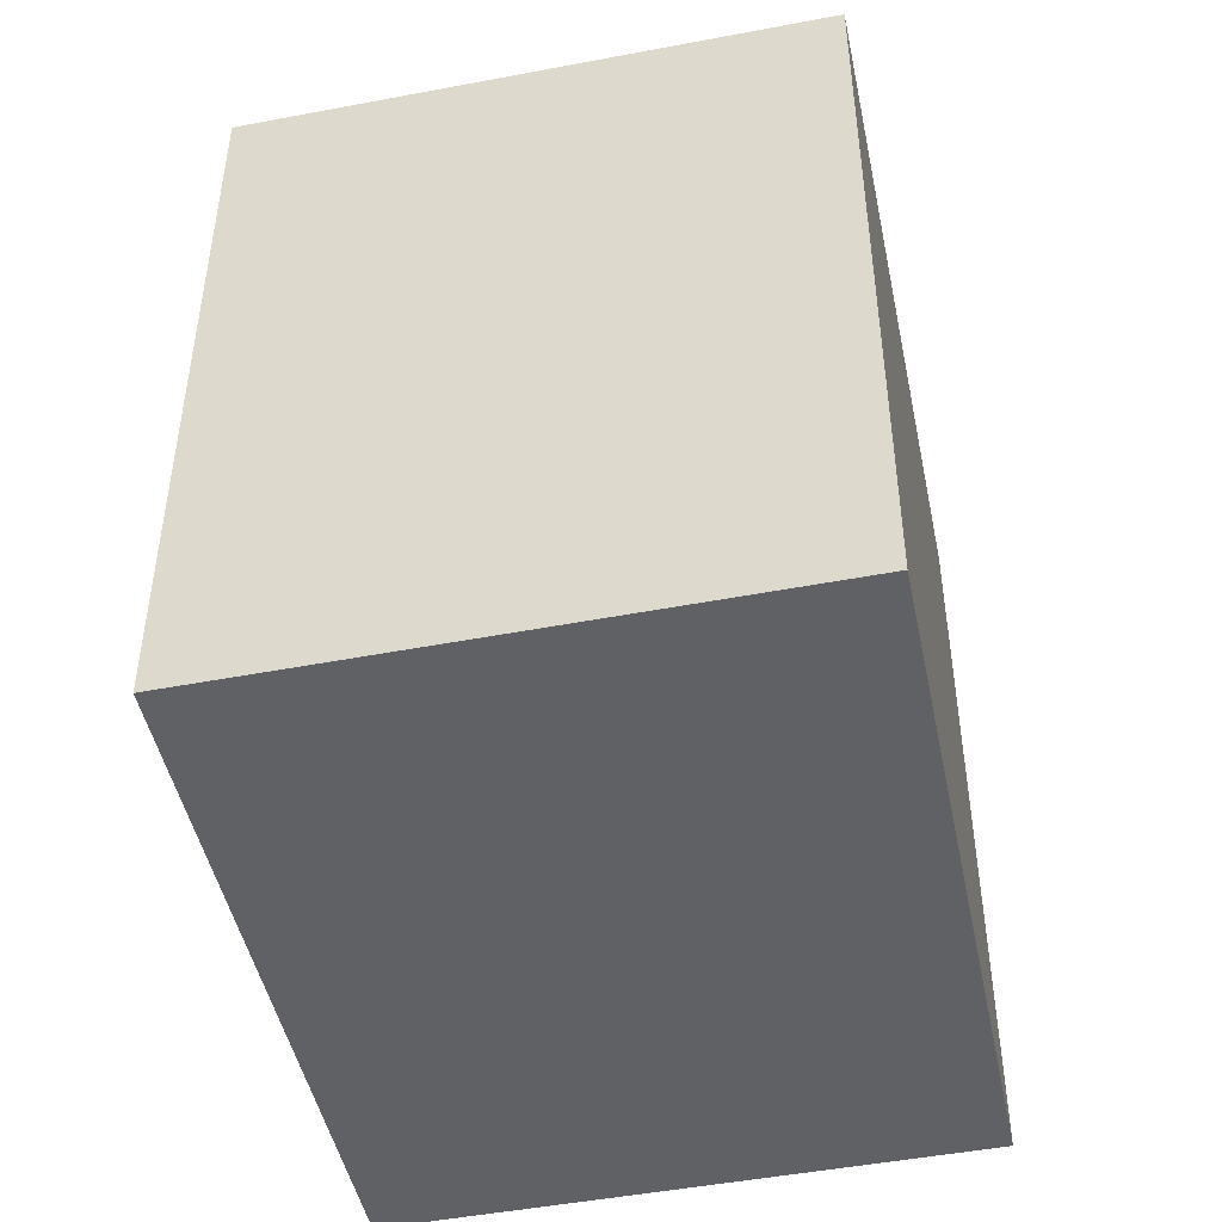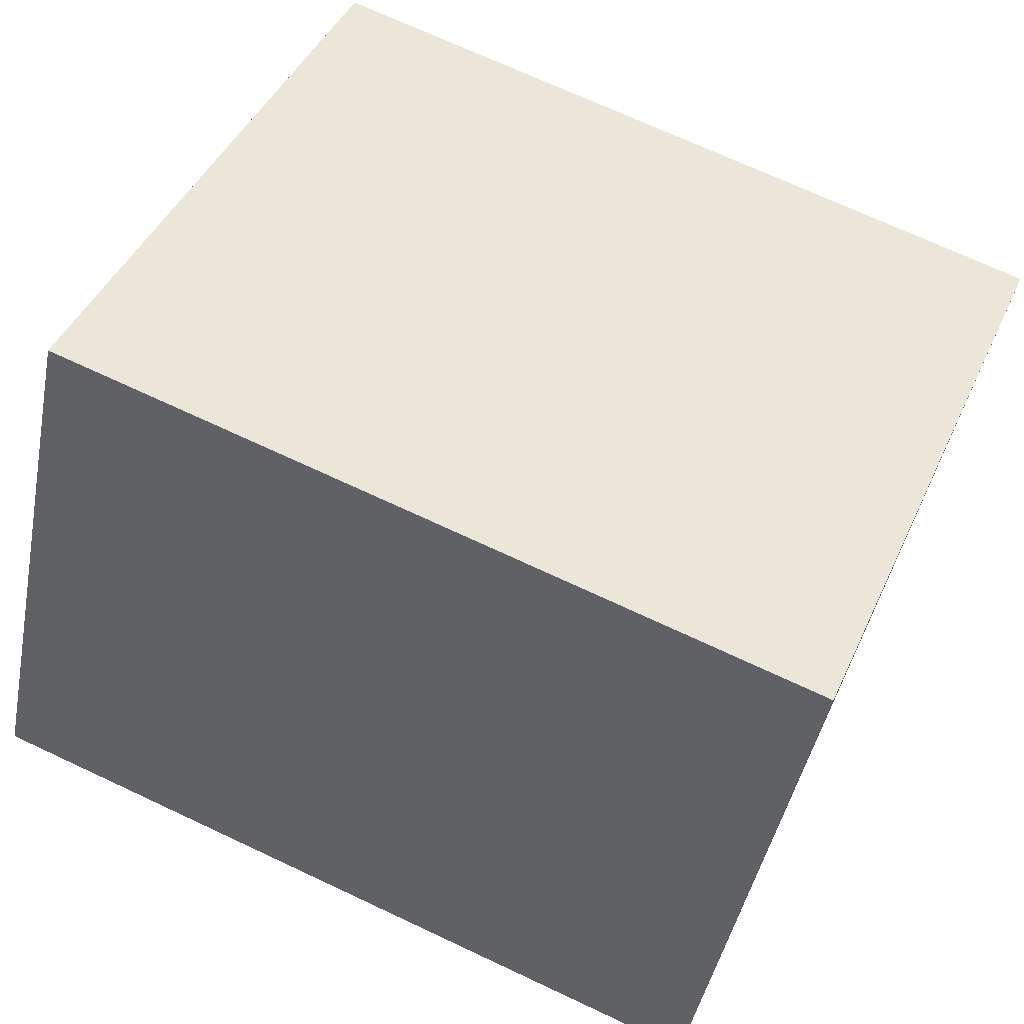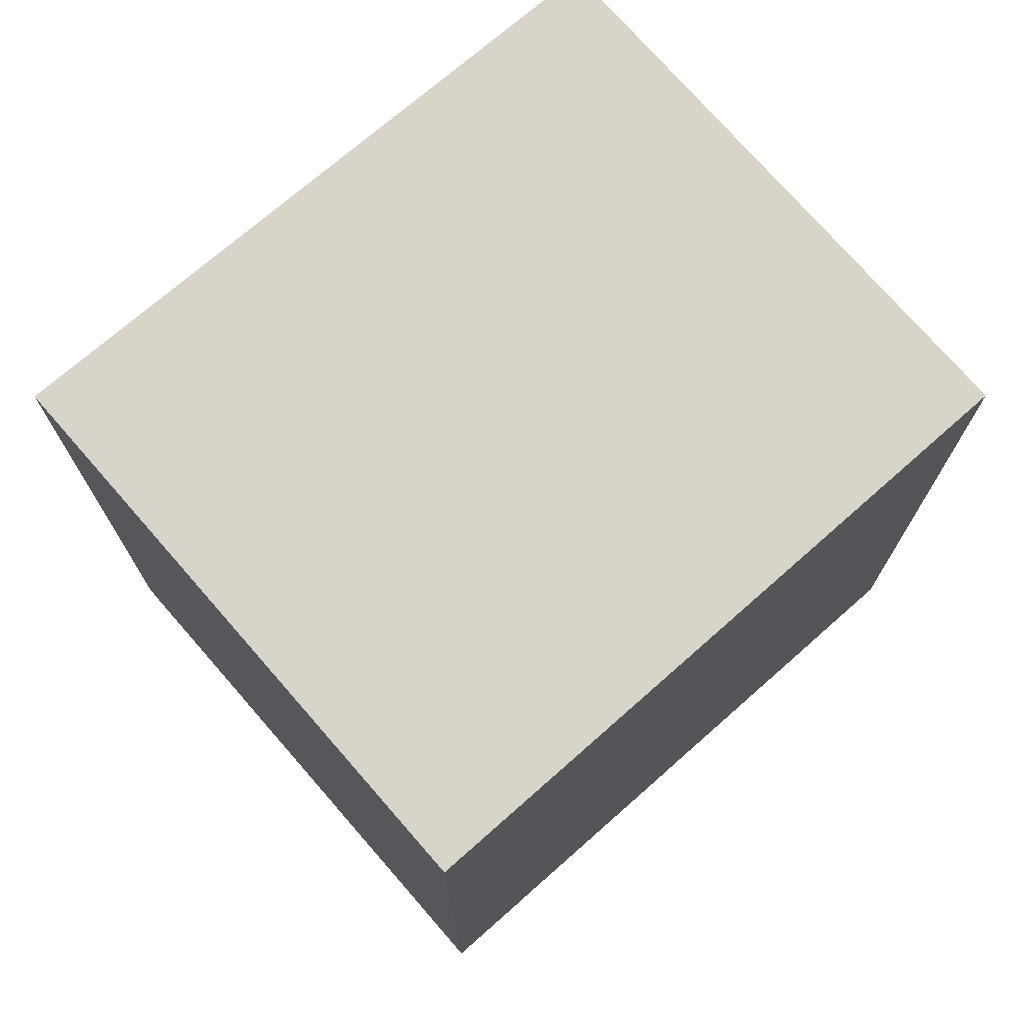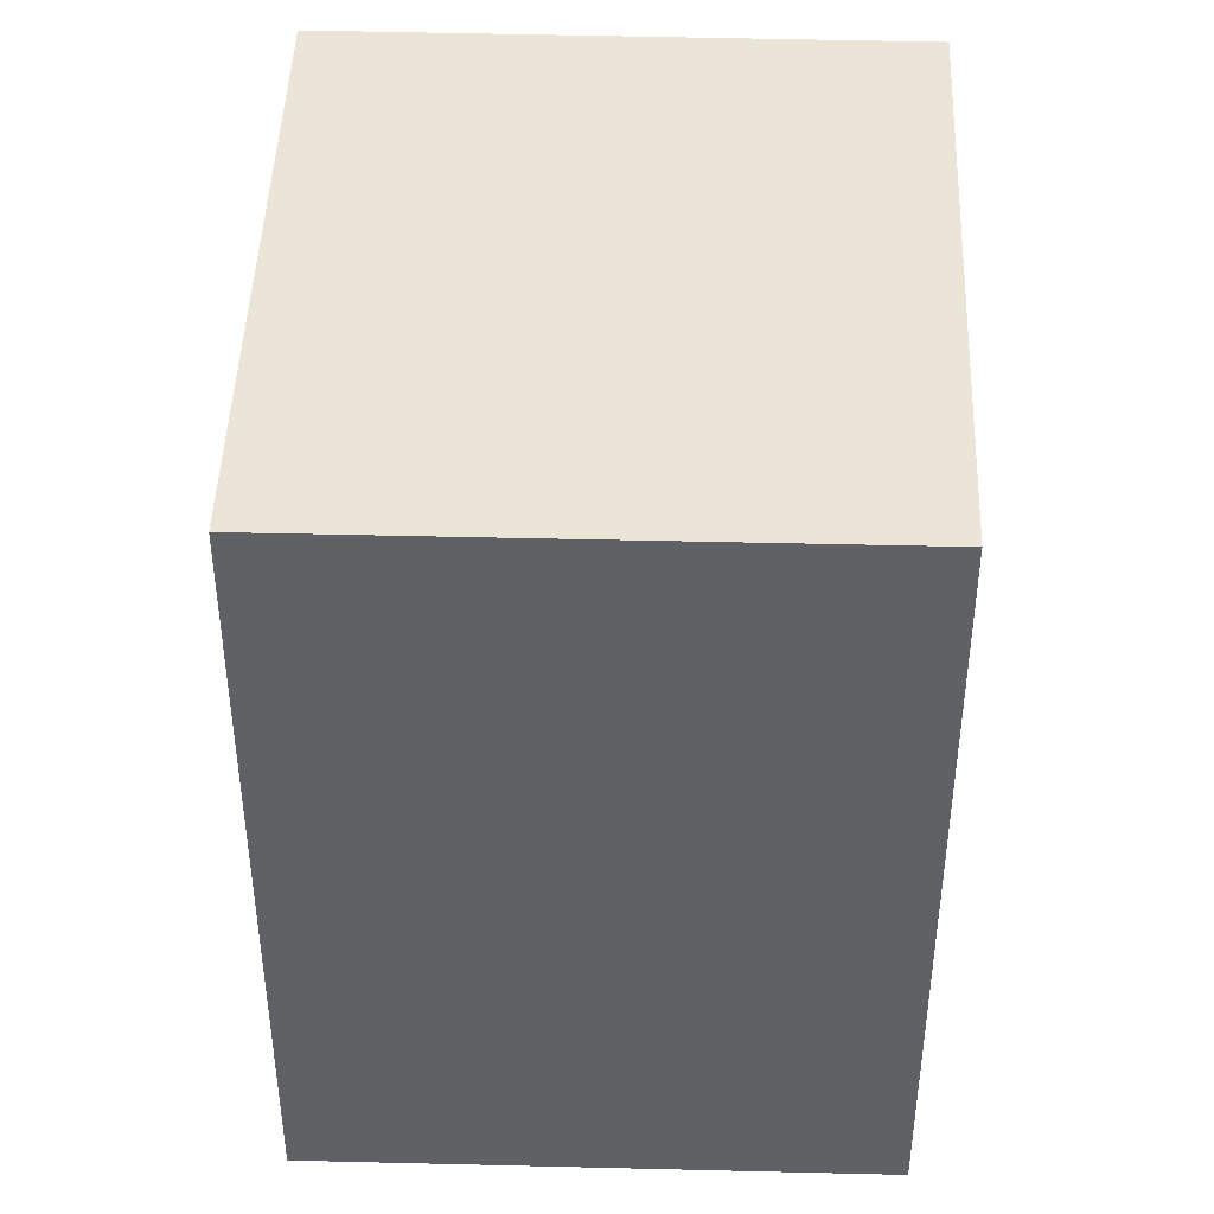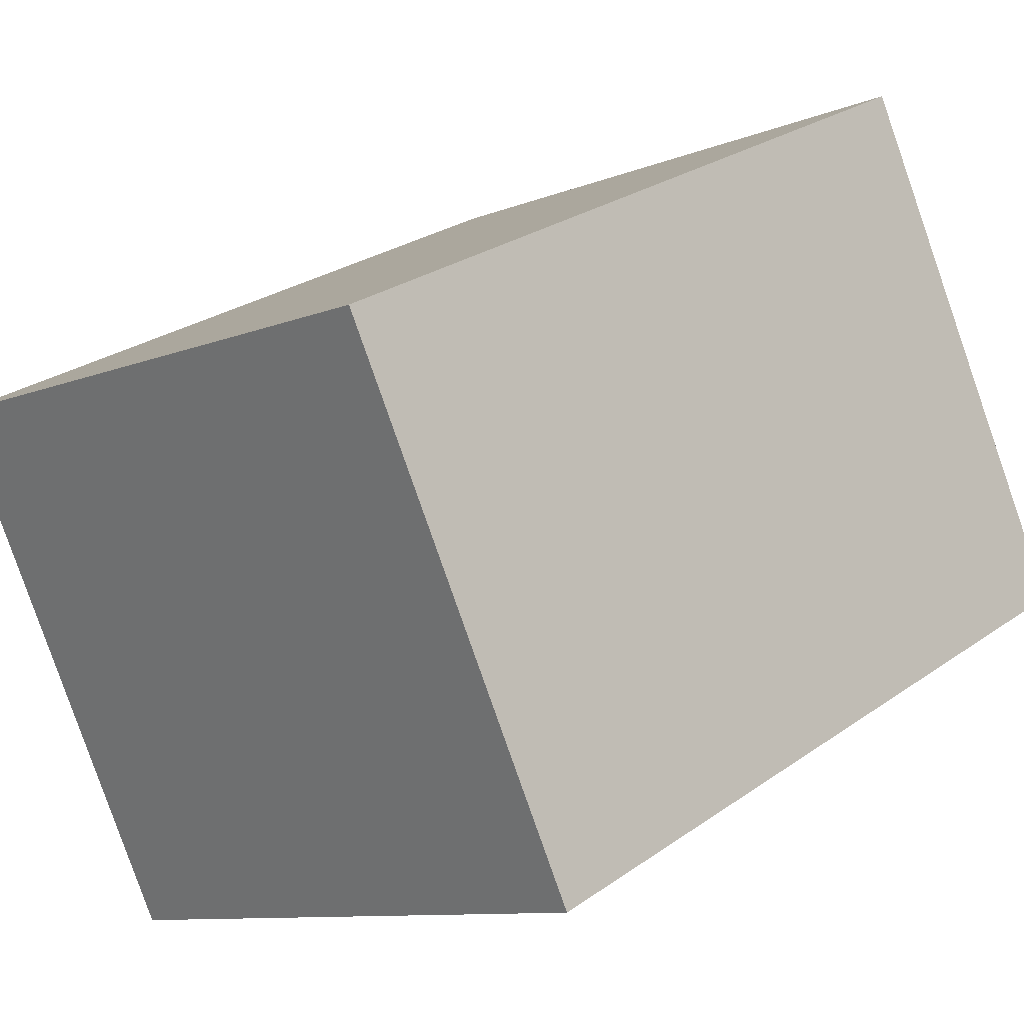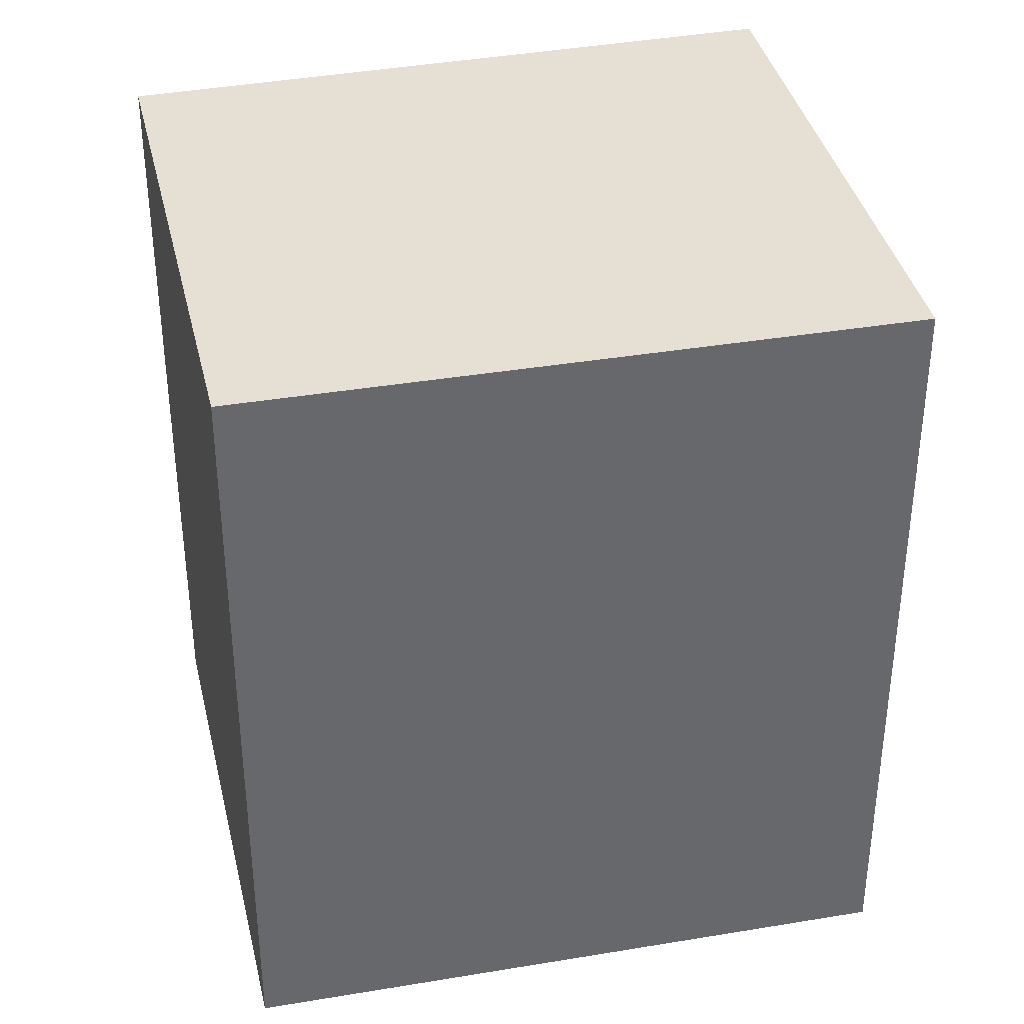
<metadata>
{"format":"obj","ext":"obj","renderer":"f3d","projection":"perspective","resolution":1024,"background":"white","views":[{"elev":-48.8,"azim":128.4,"up":"+Y"},{"elev":70.2,"azim":-64.8,"up":"+Z"},{"elev":75.0,"azim":165.4,"up":"+Y"},{"elev":44.0,"azim":-61.7,"up":"+Y"},{"elev":27.0,"azim":-137.4,"up":"+Z"},{"elev":38.0,"azim":13.7,"up":"+Y"}]}
</metadata>
<code>
v  1.509 4.624 3.004
v  0.564 4.624 -0.286
v  0 4.624 2.831e-16
v  3.502 4.624 -1.775
v  2.398 4.624 2.575
v  5.033 4.624 1.305
v  3.272 4.624 2.154
v  5.033 -7.991e-17 1.305
v  3.502 1.087e-16 -1.775
v  0 0 0
v  0.564 1.751e-17 -0.286
v  1.509 -1.839e-16 3.004
v  2.398 -1.577e-16 2.575
v  3.272 -1.319e-16 2.154
g defaultobject
f 1 2 3
f 2 1 4
f 4 1 5
f 4 5 6
f 6 5 7
f 8 4 6
f 4 8 9
f 9 2 4
f 2 9 3
f 3 9 10
f 10 9 11
f 10 1 3
f 1 10 12
f 12 5 1
f 5 12 7
f 7 12 6
f 6 12 8
f 8 12 13
f 8 13 14
f 11 12 10
f 12 11 9
f 12 9 13
f 13 9 8
f 13 8 14

</code>
